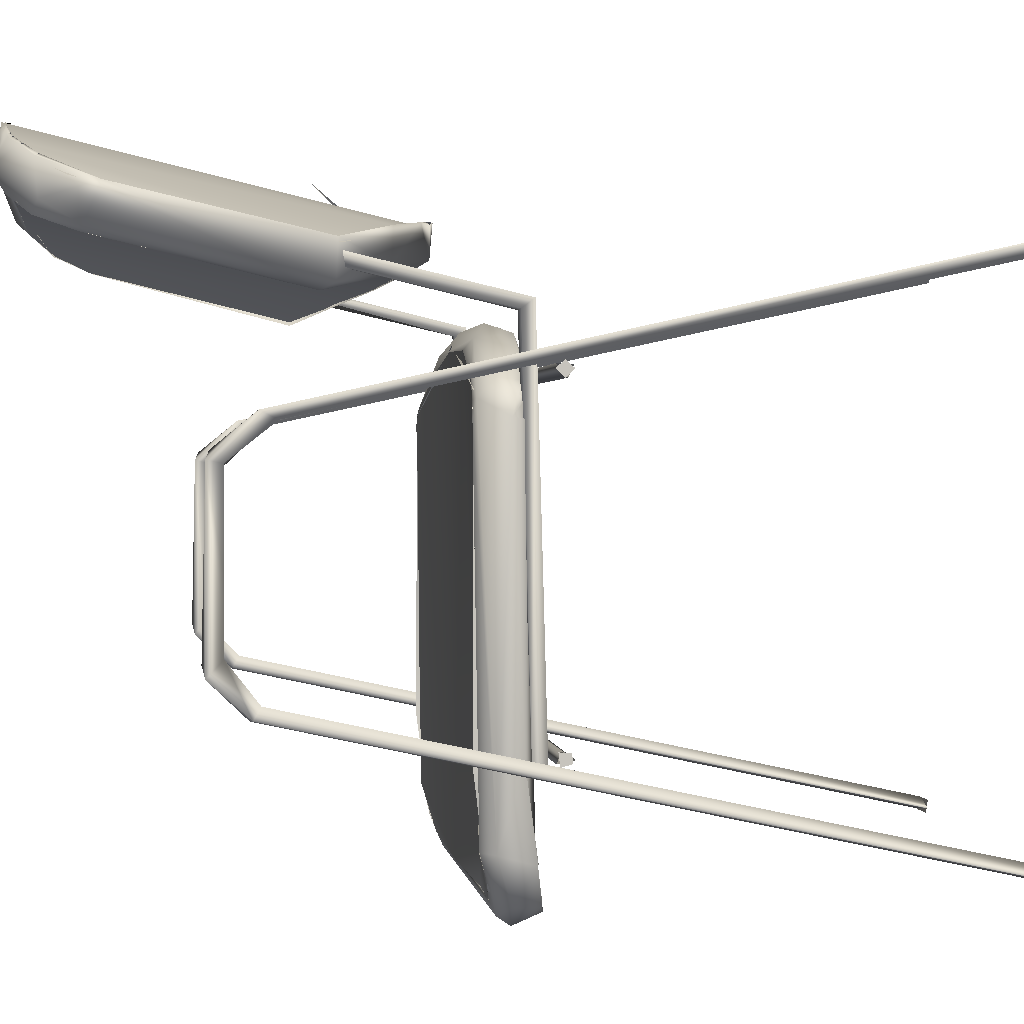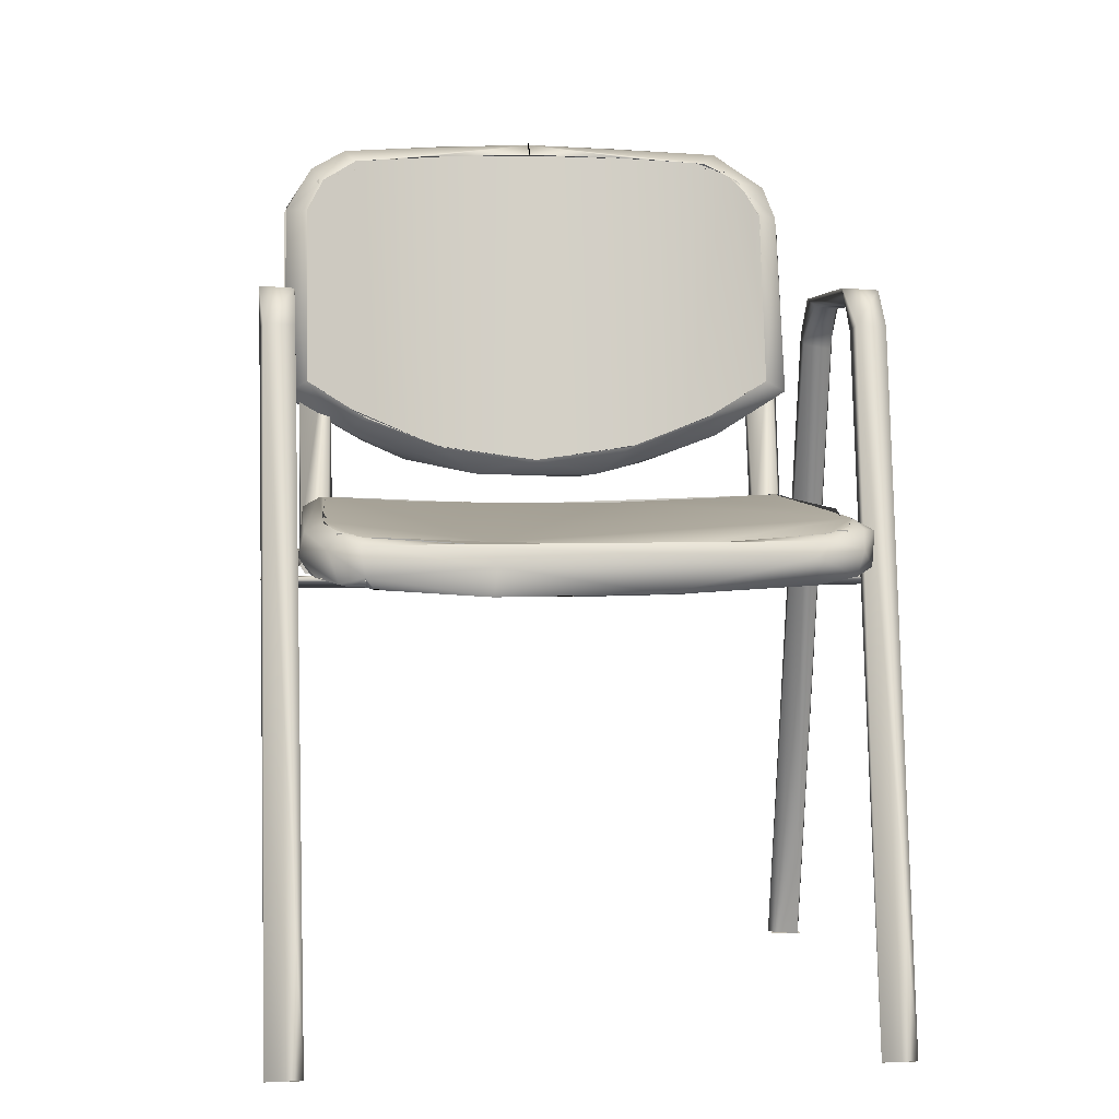
<metadata>
{"format":"obj","ext":"obj","renderer":"f3d","projection":"perspective","resolution":1024,"background":"white","views":[{"elev":1.0,"azim":82.8,"up":"+Y"},{"elev":4.5,"azim":-6.2,"up":"+Z"}]}
</metadata>
<code>
v -0.0044 5.074 0.3691
v 3.3 -10.88 -0.001851
v 3.422 4.765 0.4399
v -2.842 -10.89 -0.1006
v 8.482 -9.068 0.5917
v 6.252 4.051 0.589
v -4.075 4.663 0.4642
v -8.495 -9.056 0.6021
v 8.493 0.0237 0.7726
v 7.949 3.36 0.7262
v 8.424 2.793 0.7667
v 8.493 -2.183 0.7726
v 7.388 -10.56 0.2125
v 8.493 -6.849 2.192
v 8.493 -6.768 0.7726
v 8.353 2.944 0.7621
v 8.324 3.005 2.177
v 8.474 2.529 0.6197
v 8.467 -9.279 0.4641
v 9.182 -6.734 0.8243
v 8.185 -9.876 0.3669
v -8.489 2.594 0.7719
v -8.053 3.349 0.7313
v 9.006 -9.451 0.4414
v 7.388 -10.64 1.631
v 8.478 -9.165 2.028
v 8.185 -9.957 1.786
v 8.489 -9.176 2.01
v 6.252 3.97 2.008
v 7.949 3.279 2.146
v 8.399 2.759 2.184
v 8.441 2.652 2.194
v -8.194 -9.876 0.3668
v -7.397 -10.56 0.2119
v -9.01 3.165 0.7917
v -8.495 -8.999 0.5412
v -9.067 -8.88 0.5492
v -8.419 2.749 0.7617
v -8.155 -9.805 0.3793
v -8.502 -6.849 2.192
v -8.113 -10.31 1.735
v -8.502 -6.768 0.7726
v 2.834 -10.97 1.319
v 7.97 -10.3 0.2833
v 7.387 -10.64 1.627
v 8.185 -9.958 1.791
v 8.695 -9.951 1.726
v 7.995 3.251 2.148
v 8.268 2.976 2.173
v 7.739 3.398 2.128
v 7.803 3.31 0.7139
v 6.257 3.968 2.009
v 7.799 3.548 2.108
v -8.494 -9.142 2.031
v -8.411 2.797 2.184
v -7.832 3.382 2.132
v -8.497 -9.177 1.973
v -8.194 -9.957 1.786
v -7.397 -10.64 1.631
v -3.21 -10.97 1.466
v 7.443 -11.09 1.432
v 2.862 -10.71 -0.07633
v 8.104 -10.31 1.735
v 8.311 -10.73 0.2654
v 8.236 -10.61 0.2373
v 9.093 -9.487 0.469
v 9.238 -9.158 1.615
v 8.292 2.896 0.7551
v 8.757 3.285 0.7495
v 4.355 5.13 1.708
v 3.621 4.574 0.4387
v 2.614 4.831 1.83
v 8.638 3.296 2.1
v 9.119 2.723 0.8239
v -9.001 -9.153 0.4806
v -4.857 4.379 1.923
v -7.831 3.383 2.132
v -4.594 4.906 1.81
v -8.298 3.077 2.174
v -8.297 3.027 0.7551
v -8.534 3.123 2.149
v -8.41 2.8 2.183
v -8.079 -10.15 1.784
v -7.408 -11.13 1.406
v -7.978 -10.71 0.1985
v -7.188 -10.69 1.608
v -7.115 -10.46 0.2033
v -9.121 -9.211 1.711
v 6.968 -11.07 0.02892
v 3.404 -10.69 -0.05109
v 5.968 4.588 0.5309
v 2.624 4.83 1.829
v -8.727 -9.918 0.3613
v -4.862 4.378 1.923
v -8.182 3.983 0.7286
v -7.702 3.408 0.6999
v -3.371 -10.95 1.342
v -3.226 -10.95 1.336
v -3.264 -10.69 -0.05735
v -8.263 -9.637 0.4012
v -8.193 -9.716 0.3856
v -8.615 -10.02 0.3402
v -8.547 -10.14 0.3205
v -7.217 -10.98 0.1039
v 2.718 -11.28 -0.172
v 3.725 5.297 0.4594
v -1.32 5.117 1.751
v -9.001 -9.154 0.4782
v -8.934 -9.423 0.4397
v -9.021 -9.158 0.4772
v -1.463 4.94 1.804
v -2.294 4.771 0.4015
v -7.013 -10.46 0.1941
v -7.092 -10.99 0.09282
v -6.912 -10.48 0.1857
v -6.97 -11.04 0.06258
v -2.877 -10.71 -0.07437
v -8.934 -9.423 0.4393
v -8.838 -9.681 0.3994
v -8.838 -9.681 0.3991
v -8.714 -9.925 0.3586
v -8.714 -9.926 0.3604
v -8.563 -10.15 0.3197
v -8.563 -10.15 0.3182
v -8.388 -10.36 0.2779
v -8.39 -10.36 0.2648
v -8.19 -10.54 0.2405
v -7.974 -10.7 0.2026
v -7.974 -10.7 0.1985
v -7.741 -10.83 0.1626
v -7.741 -10.83 0.1666
v -7.495 -10.93 0.1333
v -7.496 -10.94 0.1484
v -7.219 -10.99 0.1018
v 8.333 3.775 0.7224
v -9.021 -9.158 0.4749
v -9.301 -9.279 0.9041
v -1.463 4.94 1.803
v -3.734 5.297 0.4594
v -9.143 2.765 1.834
v -7.221 -11 0.1017
v -6.97 -11.04 0.07981
v -6.97 -11.09 0.03432
v -8.877 -9.693 0.3605
v -8.752 -9.94 0.3018
v -8.618 -10.2 0.3251
v -8.579 -10.17 0.3167
v -8.579 -10.17 0.3167
v -8.19 -10.54 0.2451
v -8.054 -10.83 0.1701
v -7.818 -10.82 0.103
v -7.563 -10.91 0.1164
v -7.233 -11.06 0.09843
v 2.825 -10.97 1.316
v 2.826 -10.97 1.327
v 2.052 -11.51 -0.1485
v 5.977 4.623 0.5399
v -0.3131 5.629 0.3671
v 0.7309 4.873 0.3809
v -8.744 3.592 1.758
v -7.226 -11.02 0.09661
v -7.226 -11.02 0.09661
v -6.978 -11.07 0.02009
v -3.273 -11.29 -0.2275
v -8.418 -10.77 1.236
v -0.8544 -11.29 -0.2259
v 6.854 -11.48 0.9366
v -0.8209 -11.29 -0.2225
v 6.011 4.768 0.6352
v -7.241 -11.11 0.1168
v 8.889 3.402 1.008
v -7.258 -11.35 0.4347
v 8.55 -10.71 1.1
v 8.815 3.334 0.8224
v 9.27 2.78 1.189
v 8.498 3.883 1.55
v -2.325 5.578 1.388
v -6.438 4.771 1.114
v -3.2 -11.61 0.7394
v 2.157 5.663 1.156
v 8.477 2.435 2.191
v 8.477 2.435 2.192
v 8.451 2.549 2.188
v 8.451 2.549 2.192
v -9.346 2.93 8.089
v -10.53 2.941 8.073
v -10.52 1.867 9.387
v -9.349 1.608 9.505
v -9.36 8.146 -15.55
v -9.367 7.784 -15.62
v -10.51 7.784 -15.62
v -9.472 8.219 -15.53
v -10.41 8.219 -15.53
v -10.61 7.984 -15.58
v -10.47 2.639 7.736
v -9.481 7.716 -15.64
v -9.469 2.66 7.57
v -9.55 1.506 9.02
v -9.362 -4.199 9.513
v -10.55 -3.903 9.594
v -10.37 1.304 9.133
v -10.39 -5.41 8.31
v -9.341 -5.31 8.26
v -10.37 -3.687 9.201
v -9.497 -3.774 9.183
v -9.273 -10.38 -15.58
v -9.367 -10.56 -15.54
v -10.51 -10.56 -15.54
v -9.472 -10.12 -15.64
v -10.41 -10.12 -15.64
v -9.521 -4.935 8.031
v -10.52 -5.012 8.091
v -10.4 -10.11 -15.64
v -10.52 -10.54 -15.55
v -10.53 -10.36 -15.52
v -10.53 -10.65 -15.52
v 10.53 -6.651 0.06062
v 10.53 -6.546 -0.2905
v 10.53 -6.232 0.1156
v 10.53 -6.242 -0.2505
v 10.53 -6.555 0.1602
v -10.53 -6.682 0.06359
v 10.53 -6.446 -0.3682
v -10.53 -6.316 -0.3233
v -10.53 -6.2 0.0543
v 10.53 -6.204 0.05221
v -10.53 -6.651 0.06062
v -10.53 -6.546 -0.2905
v -10.53 -6.232 0.1156
v -10.53 -6.242 -0.2505
v 10.53 3.801 -0.07261
v 10.53 4.052 -0.3387
v 10.53 4.052 0.1936
v 10.53 4.304 -0.07261
v 10.53 4.189 0.1891
v -10.53 4.064 0.1932
v -10.53 3.794 -0.1067
v 10.53 3.798 -0.1407
v -10.53 4.26 -0.28
v 10.53 4.152 -0.3136
v -10.53 3.801 -0.07261
v -10.53 4.052 0.1936
v -10.53 4.052 -0.3387
v -10.53 4.304 -0.07261
v -9.194 5.781 0.8943
v -9.319 -6.805 0.4509
v -8.212 5.72 0.9341
v -9.251 6.021 0.5441
v -8.112 -6.805 0.2285
v -9.083 -6.805 0.1768
v -9.259 -6.805 0.4509
v -8.147 -6.805 0.6947
v -9.083 -6.805 0.725
v -8.054 -6.805 0.2737
v -8.218 -6.805 0.7263
v -8.044 6.016 0.5588
v -9.23 7.603 8.823
v -9.259 7.785 8.784
v -9.083 7.516 8.841
v -9.083 8.054 8.735
v -8.147 7.546 8.837
v -8.112 8.004 8.75
v -7.982 7.771 8.79
v -9.109 8.047 8.736
v 10.5 2.93 8.089
v 9.312 2.941 8.073
v 9.319 1.867 9.387
v 10.49 1.608 9.505
v 10.48 8.146 -15.55
v 10.48 7.784 -15.62
v 9.33 7.784 -15.62
v 10.37 8.219 -15.53
v 9.434 8.219 -15.53
v 9.235 7.984 -15.58
v 9.37 2.639 7.736
v 10.36 7.716 -15.64
v 10.37 2.66 7.57
v 10.29 1.506 9.02
v 10.48 -4.199 9.513
v 9.297 -3.903 9.594
v 9.475 1.304 9.133
v 9.449 -5.41 8.31
v 10.5 -5.31 8.26
v 9.898 -3.706 9.002
v 10.57 -10.38 -15.58
v 10.48 -10.56 -15.54
v 9.33 -10.56 -15.54
v 10.37 -10.12 -15.64
v 9.434 -10.12 -15.64
v 10.32 -4.935 8.031
v 9.323 -5.012 8.091
v 9.444 -10.11 -15.64
v 9.318 -10.54 -15.55
v 9.312 -10.36 -15.52
v 9.312 -10.65 -15.52
v 8.149 5.727 0.9135
v 7.964 -6.805 0.4509
v 9.072 5.72 0.9341
v 9.1 -6.805 0.19
v 8.165 -6.805 0.19
v 9.205 -6.805 0.6473
v 8.061 -6.805 0.6473
v 8.048 6.008 0.5239
v 9.208 -6.805 0.6486
v 9.091 -6.805 0.1844
v 9.24 6.016 0.5588
v 8.129 7.546 8.837
v 8.094 8.004 8.749
v 9.136 7.546 8.837
v 9.171 8.004 8.75
v 9.065 7.515 8.841
v 7.964 7.8 8.785
v 9.232 7.947 8.756
v 2.307 7.489 2.787
v -2.502 7.537 2.8
v 6.83 7.049 4.27
v 3.546 7.013 3.843
v -0.136 7.215 3.329
v -5.218 7.995 3.354
v 1.519 8.669 2.61
v -7.435 6.927 4.494
v 9.437 6.393 5.976
v -3.8 7.013 3.843
v 9.279 7.842 12.7
v 6.471 6.62 4.978
v 1.977 7.164 3.516
v 3.023 9.817 15.16
v -0.127 7.258 3.329
v 1.512 8.687 2.814
v 4.258 8.448 3.216
v 3.774 7.02 3.905
v 5.633 6.799 4.545
v -0.1199 10.03 15.25
v -0.108 10.06 15.24
v -0.9049 7.213 3.388
v 1.515 8.607 2.699
v 8.934 8.561 13.91
v 6.369 9.007 14.9
v 3.84 9.637 15.12
v 6.735 10.78 14.84
v 4.711 9.497 15.07
v 6.801 8.148 4.22
v -0.09536 11.63 15.07
v -0.1238 10.01 15.22
v -0.1268 9.96 15.26
v -0.06071 11.66 15.21
v -9.778 6.814 5.92
v 7.481 8.551 14.42
v 6.701 10.65 14.8
v 6.696 6.61 5.095
v -0.1324 11.65 15.2
v -0.1326 10.36 15.6
v -0.127 10.01 15.22
v -0.134 10.91 15.61
v -0.1382 10.06 15.24
v -1.761 11.58 15.06
v -0.1321 11.61 15.24
v -0.09789 11.6 15.25
v -0.09545 11.63 15.08
v -0.1123 10.32 15.57
v -0.06077 11.64 15.21
v -0.1206 10.01 15.22
v -0.09377 10.84 15.64
v -0.1305 10.03 15.25
v -3.76 7.049 3.834
v -9.662 8.004 12.87
v -6.834 8.066 4.084
v -2.537 8.634 2.808
v 8.66 6.201 6.374
v 8.317 8.02 13.53
v 8.657 7.668 12.57
v 7.926 10.14 14.31
v 7.657 10.26 14.46
v 6.658 8.879 14.86
v 7.346 10.38 14.59
v 7.021 10.5 14.69
v 6.683 10.62 14.75
v -0.0855 11.6 15.26
v -0.1229 10.48 15.71
v -0.1357 10.67 15.7
v -3.676 10.53 15.57
v -1.768 11.59 15.22
v 3.262 10.68 15.57
v -5.022 11.19 15.04
v -4.079 9.647 15.12
v -5.11 9.471 15.07
v -2.688 9.927 15.19
v -4.028 7.02 3.905
v 9.485 7.607 5.932
v 8.66 6.201 6.374
v 8.66 6.192 6.374
v 8.66 6.201 6.374
v 9.583 9.044 12.21
v 9.426 7.61 5.966
v 8.634 7.728 12.79
v 8.635 7.724 12.81
v 7.884 8.232 14.13
v 7.421 8.593 14.53
v 8.547 9.806 13.87
v 7.67 10.26 14.48
v 7.713 10.26 14.57
v 7.357 10.39 14.61
v 7.029 10.51 14.71
v -0.1009 10.66 15.69
v -1.762 11.58 15.07
v -4.997 11.12 14.91
v -6.687 6.668 4.957
v -5.125 8.445 3.733
v 8.565 9.809 13.89
v 8.014 10.1 14.26
v -6.991 8.884 14.84
v -7.273 10.55 14.87
v -6.982 8.884 14.84
v -6.788 8.178 4.228
v -8.173 6.371 5.713
v 7.137 9.519 15.26
v 7.055 10.5 14.82
v -5.011 11.14 15.05
v -8.412 8.233 14.08
v -7.4 9.287 15.27
v -8.861 7.772 12.94
v -8.914 6.201 6.374
v -8.231 8.272 14.06
v -9.873 7.543 5.835
v -6.724 6.621 4.978
v -8.928 6.081 6.37
v -9.793 7.552 5.908
v -8.228 8.244 14.08
v -9.653 9.307 13.09
v -8.888 7.742 12.87
v -6.635 8.199 4.109
v -8.676 8.814 14.54
v 7.998 10.13 14.45
v -6.809 8.162 4.176
v -5.051 8.383 3.435
v 8.662 9.759 14.02
v -6.644 8.18 4.078
v -4.688 10.39 5.86
v -6.649 8.159 4.056
v 7.403 10.36 14.76
v -8.642 9.964 14.28
v -4.169 8.344 3.258
v -3.125 11.34 15.21
v -7.379 7.932 4.444
v -7.699 10.26 14.84
v -9.814 7.429 5.935
v -9.757 9.082 12.84
v -9.067 9.612 14.02
v -1.045 8.524 2.787
v 3.26 11.26 15.18
v 2.112 8.466 2.921
v 5.423 8.164 3.766
v 6.928 10.39 14.9
v 9.432 7.44 5.812
v 8.147 9.909 14.4
v 9.291 9.177 13.11
f 2 1 3
f 3 5 2
f 1 2 7
f 5 3 6
f 7 2 8
f 5 6 10
f 5 10 11
f 5 11 9
f 2 5 13
f 2 4 8
f 8 23 7
f 14 19 63
f 19 14 15
f 15 14 16
f 16 14 17
f 20 19 18
f 13 5 21
f 34 8 4
f 8 22 23
f 19 20 24
f 26 25 27
f 29 26 30
f 30 26 31
f 33 8 34
f 35 36 37
f 36 35 38
f 39 40 41
f 40 39 42
f 40 42 79
f 79 42 80
f 25 26 43
f 45 61 46
f 63 19 44
f 47 28 46
f 32 73 48
f 50 68 49
f 68 50 51
f 48 73 52
f 55 54 56
f 81 57 82
f 54 58 59
f 43 26 60
f 61 45 155
f 154 44 62
f 44 154 63
f 46 61 47
f 44 19 65
f 65 19 66
f 28 47 67
f 68 69 18
f 68 135 69
f 135 68 51
f 70 52 73
f 51 53 71
f 26 72 60
f 72 26 29
f 28 67 32
f 32 67 73
f 20 18 74
f 36 75 37
f 60 56 54
f 56 60 76
f 77 78 81
f 81 82 77
f 54 59 60
f 39 41 85
f 83 84 86
f 85 41 87
f 44 89 90
f 89 44 64
f 91 51 71
f 51 91 135
f 52 70 92
f 36 93 75
f 78 77 94
f 107 80 96
f 80 107 79
f 95 96 35
f 38 35 96
f 57 81 88
f 86 84 97
f 87 98 99
f 98 87 41
f 83 57 88
f 93 36 100
f 39 85 103
f 87 104 85
f 71 106 91
f 107 71 53
f 76 60 111
f 107 96 112
f 116 115 117
f 24 20 66
f 111 60 72
f 137 37 110
f 78 94 138
f 139 96 95
f 96 139 112
f 140 88 81
f 146 145 147
f 148 126 146
f 133 153 152
f 166 90 89
f 89 156 105
f 157 135 91
f 158 71 159
f 71 158 106
f 138 92 70
f 81 78 160
f 117 166 116
f 153 133 161
f 162 163 153
f 165 83 88
f 84 83 165
f 99 154 62
f 154 99 98
f 155 97 84
f 90 166 117
f 169 135 157
f 91 106 169
f 70 78 138
f 107 112 71
f 136 144 137
f 158 112 139
f 61 155 84
f 175 18 69
f 112 158 159
f 150 126 149
f 170 152 153
f 171 69 135
f 160 140 81
f 153 163 172
f 146 126 145
f 61 173 47
f 66 64 65
f 175 69 174
f 67 175 73
f 172 152 170
f 67 47 173
f 175 174 171
f 176 70 73
f 20 74 175
f 150 145 126
f 152 172 151
f 164 105 156
f 78 70 177
f 35 37 137
f 160 78 178
f 61 84 167
f 173 61 167
f 139 95 178
f 66 20 67
f 179 167 84
f 175 176 73
f 135 176 171
f 135 169 176
f 177 178 78
f 84 165 172
f 89 167 156
f 173 64 66
f 180 177 70
f 172 179 84
f 145 137 144
f 64 167 89
f 67 173 66
f 67 20 175
f 163 164 172
f 137 165 88
f 137 145 150
f 172 150 151
f 176 175 171
f 137 140 35
f 167 64 173
f 95 35 160
f 140 137 88
f 180 106 158
f 178 95 160
f 169 70 176
f 180 70 106
f 35 140 160
f 150 165 137
f 150 172 165
f 169 106 70
f 178 177 139
f 167 179 156
f 179 172 164
f 179 164 156
f 180 158 177
f 158 139 177
f 185 186 187
f 187 188 185
f 191 190 192
f 191 192 193
f 185 194 186
f 194 185 189
f 194 195 186
f 196 195 194
f 195 196 197
f 197 189 185
f 189 197 196
f 198 197 185
f 195 197 198
f 188 200 199
f 200 188 187
f 201 186 195
f 198 201 195
f 198 185 188
f 186 201 187
f 202 199 200
f 205 188 199
f 188 205 198
f 187 204 200
f 204 187 201
f 201 205 204
f 205 201 198
f 202 203 199
f 203 205 199
f 208 207 209
f 208 209 210
f 206 202 214
f 202 206 203
f 202 200 212
f 205 203 211
f 200 204 212
f 204 205 212
f 206 211 203
f 211 213 212
f 213 211 206
f 214 212 213
f 212 214 202
f 212 205 211
f 217 218 219
f 219 218 220
f 221 222 223
f 223 222 224
f 225 223 224
f 223 225 226
f 221 225 222
f 225 221 226
f 228 227 229
f 228 229 230
f 231 232 233
f 233 232 234
f 235 237 238
f 237 235 236
f 238 237 239
f 239 240 238
f 240 239 235
f 236 235 239
f 241 242 243
f 243 242 244
f 250 249 251
f 251 249 252
f 251 252 253
f 254 256 247
f 247 255 254
f 255 245 246
f 245 255 247
f 246 245 248
f 248 254 246
f 254 248 256
f 258 259 260
f 260 259 261
f 260 261 262
f 263 245 247
f 245 263 257
f 264 256 248
f 256 264 263
f 257 248 245
f 248 257 264
f 256 263 247
f 265 266 267
f 267 268 265
f 271 270 272
f 271 272 273
f 265 274 266
f 274 265 269
f 274 275 266
f 276 275 274
f 275 276 277
f 277 269 265
f 269 277 276
f 278 277 265
f 275 277 278
f 268 280 279
f 280 268 267
f 281 266 275
f 278 281 275
f 278 265 268
f 266 281 267
f 282 279 280
f 284 268 279
f 268 284 278
f 267 284 280
f 284 267 281
f 284 281 278
f 282 283 279
f 283 284 279
f 287 286 288
f 287 288 289
f 285 282 293
f 282 285 283
f 282 280 291
f 284 283 290
f 280 284 291
f 285 290 283
f 290 292 291
f 292 290 285
f 293 291 292
f 291 293 282
f 291 284 290
f 300 299 301
f 300 301 302
f 306 304 305
f 304 306 298
f 304 296 297
f 296 304 298
f 297 296 303
f 303 305 297
f 305 303 306
f 308 307 309
f 308 309 310
f 311 296 298
f 296 311 312
f 312 306 303
f 306 312 313
f 312 303 296
f 306 311 298
f 311 306 313
f 315 314 318
f 314 317 318
f 315 321 319
f 314 315 320
f 318 323 315
f 314 325 317
f 325 314 316
f 316 314 330
f 328 330 329
f 330 328 331
f 327 326 332
f 340 334 346
f 334 340 341
f 326 387 335
f 387 326 327
f 328 329 320
f 327 332 338
f 331 342 330
f 368 328 320
f 347 321 426
f 320 336 314
f 338 332 348
f 349 341 340
f 342 331 350
f 333 339 404
f 351 352 353
f 352 351 354
f 355 356 357
f 360 361 362
f 361 360 363
f 335 387 365
f 315 425 321
f 425 315 323
f 426 366 347
f 367 319 321
f 368 320 315
f 324 322 393
f 316 322 325
f 348 332 369
f 348 369 370
f 370 369 371
f 372 398 373
f 373 398 375
f 375 398 376
f 376 341 377
f 341 376 398
f 377 341 349
f 382 380 357
f 380 382 381
f 357 356 382
f 404 383 346
f 355 384 356
f 384 355 386
f 328 368 388
f 336 330 314
f 350 389 342
f 389 350 390
f 392 393 394
f 393 392 395
f 396 391 324
f 398 393 395
f 393 398 399
f 399 398 410
f 410 398 372
f 400 372 373
f 372 400 433
f 373 375 401
f 375 376 402
f 376 377 403
f 384 405 356
f 386 406 384
f 365 413 407
f 413 365 387
f 408 388 368
f 315 319 368
f 391 325 322
f 399 410 409
f 404 339 374
f 384 382 405
f 385 364 380
f 380 411 385
f 386 412 406
f 414 388 408
f 388 414 415
f 324 393 337
f 322 324 391
f 330 336 329
f 397 396 324
f 401 433 400
f 440 401 375
f 417 402 376
f 402 417 440
f 340 403 377
f 403 340 417
f 382 384 381
f 383 340 346
f 407 421 422
f 421 407 423
f 423 407 413
f 424 415 414
f 386 441 412
f 441 386 419
f 426 321 425
f 424 321 347
f 436 393 399
f 409 410 436
f 416 404 374
f 418 406 412
f 420 411 380
f 427 415 424
f 419 429 441
f 414 408 431
f 324 337 397
f 330 342 316
f 374 397 416
f 384 418 381
f 429 415 427
f 415 429 419
f 337 416 397
f 433 436 410
f 404 416 383
f 430 366 426
f 420 428 411
f 430 428 366
f 414 431 434
f 408 368 435
f 389 316 342
f 316 389 322
f 367 424 414
f 431 408 437
f 389 393 322
f 416 337 436
f 412 381 418
f 381 412 420
f 420 380 381
f 340 383 416
f 428 420 432
f 432 366 428
f 434 431 367
f 424 367 321
f 439 367 431
f 437 319 439
f 319 437 408
f 429 366 432
f 435 368 319
f 416 417 340
f 438 435 319
f 416 440 417
f 432 441 429
f 347 366 429
f 439 319 367
f 441 420 412
f 420 441 432
f 433 440 416
f 440 433 401
f 429 427 347
f 393 436 337
f 416 436 433
f 442 445 444
f 445 442 443
f 447 446 444
f 447 444 448
f 448 444 445
f 449 443 442
f 449 450 443
f 450 449 451
f 450 451 452
f 450 452 453
f 453 452 454
f 453 454 455
f 455 454 456
l 113 114
l 120 121
l 129 130
l 143 168
l 108 109
l 124 125
l 133 134
l 141 142
l 118 119
l 9 12
l 408 438
l 127 128
l 101 102
l 358 359
l 122 123
l 131 132
l 378 379
l 379 345
l 343 344
l 168 105

</code>
